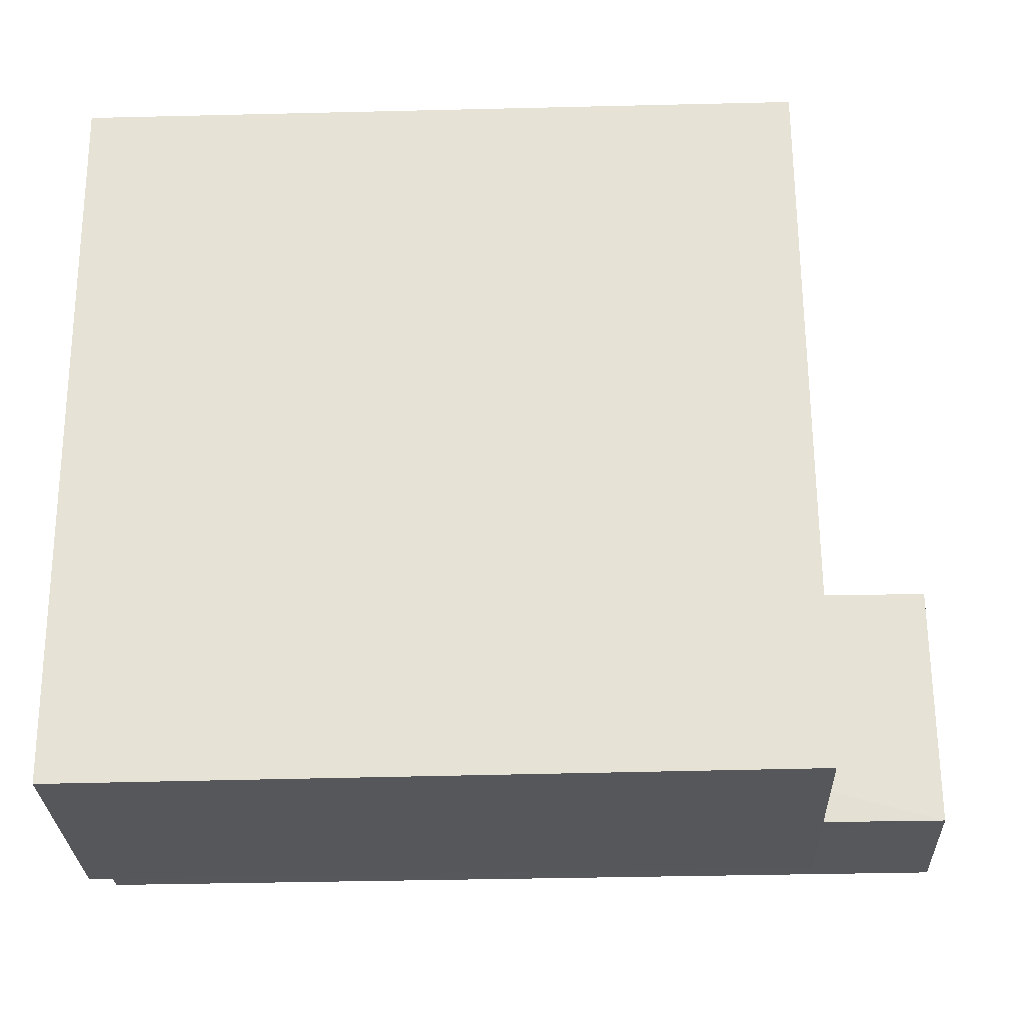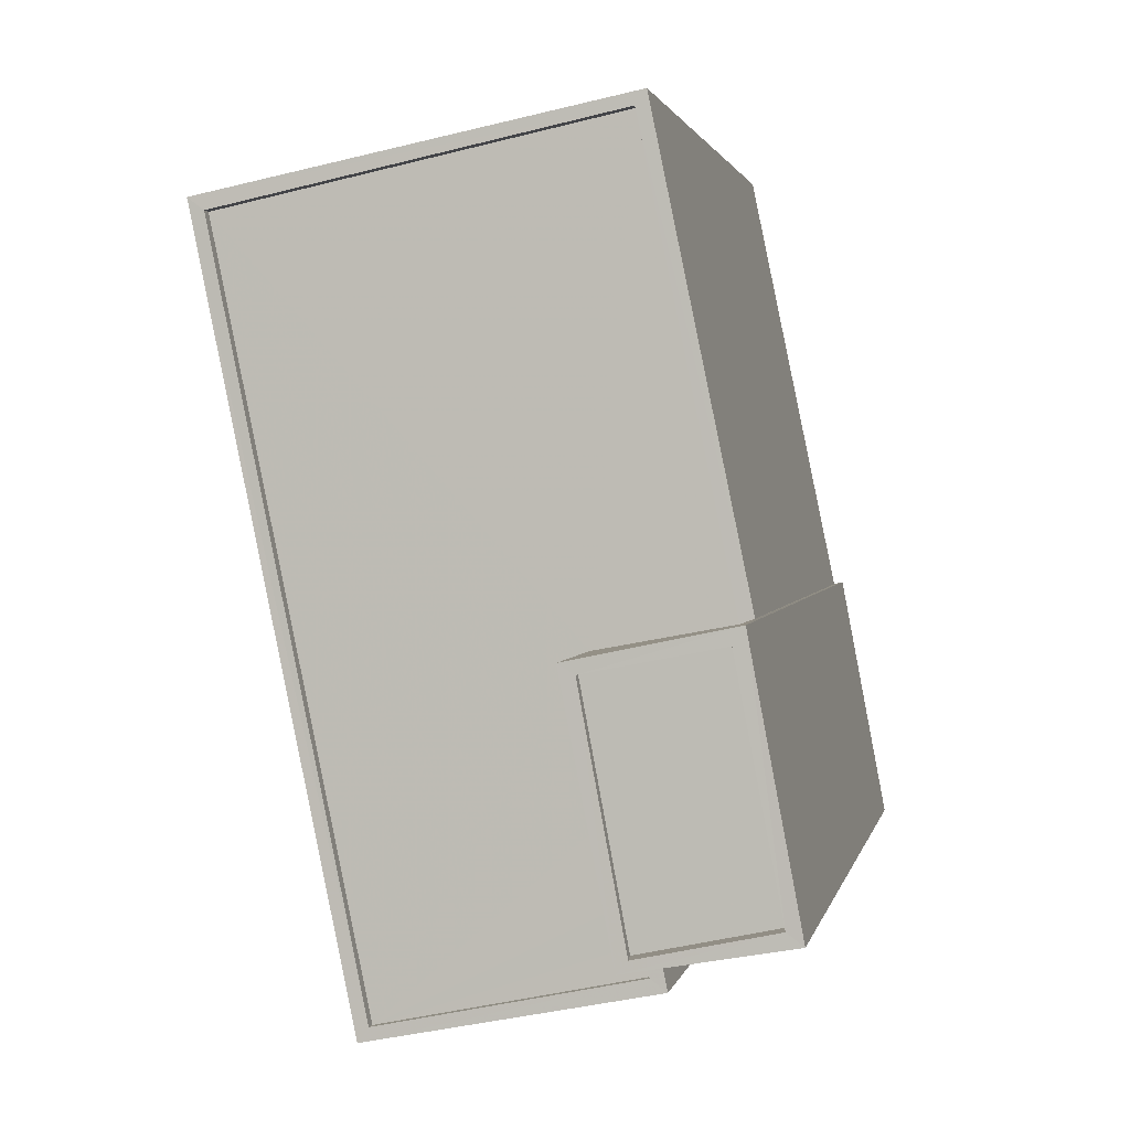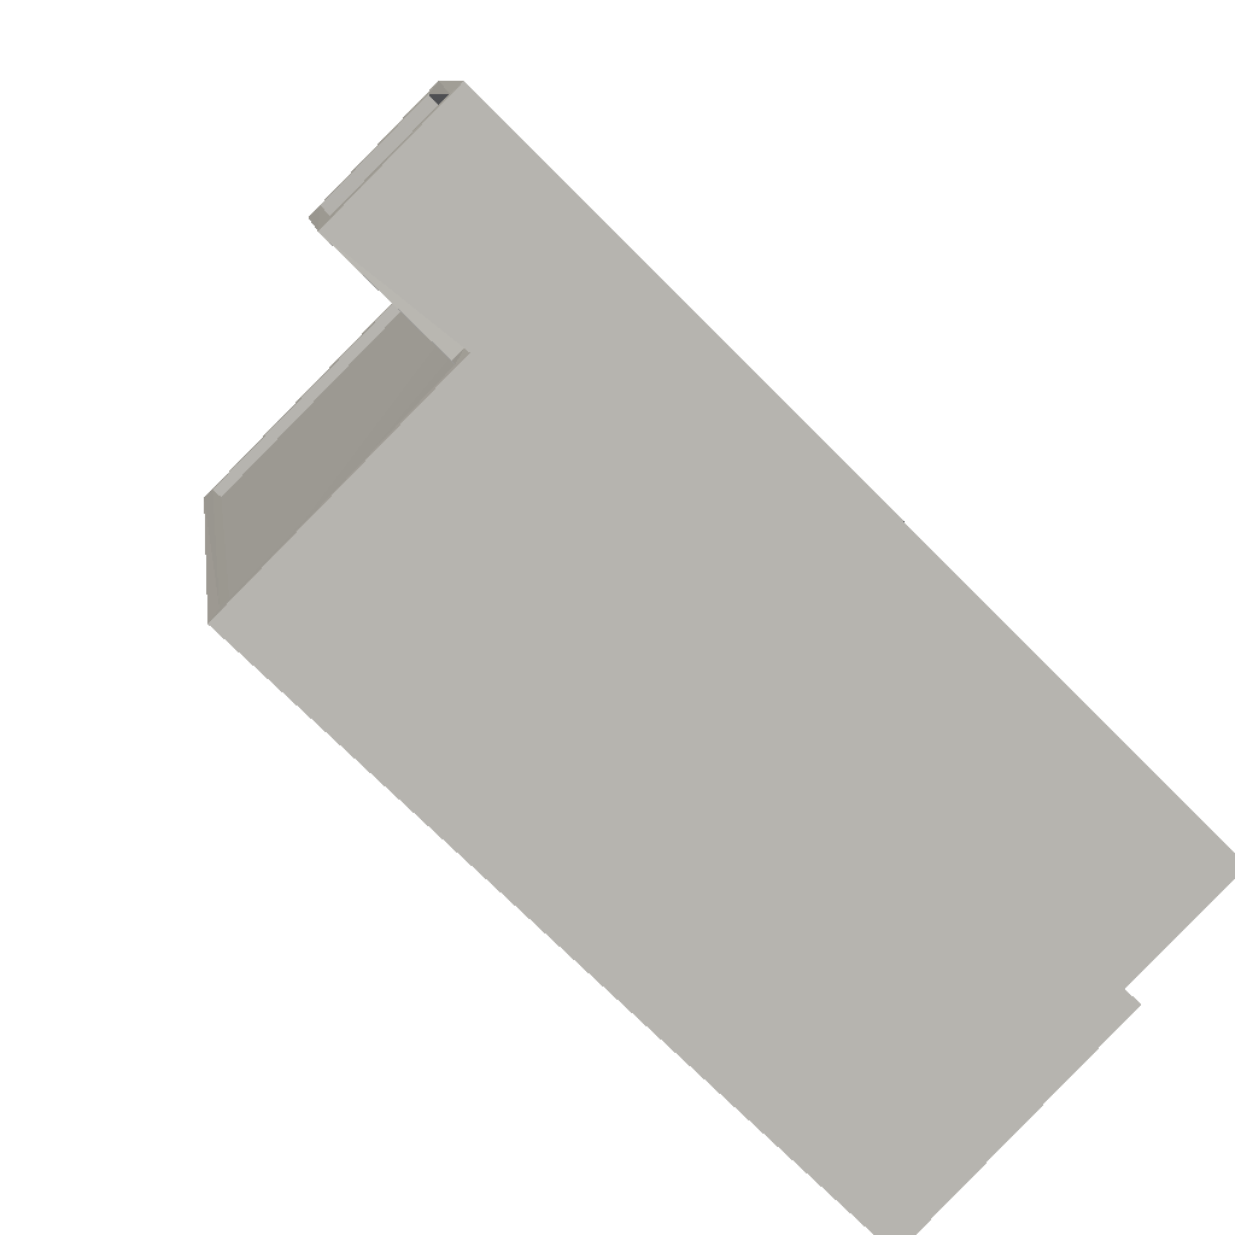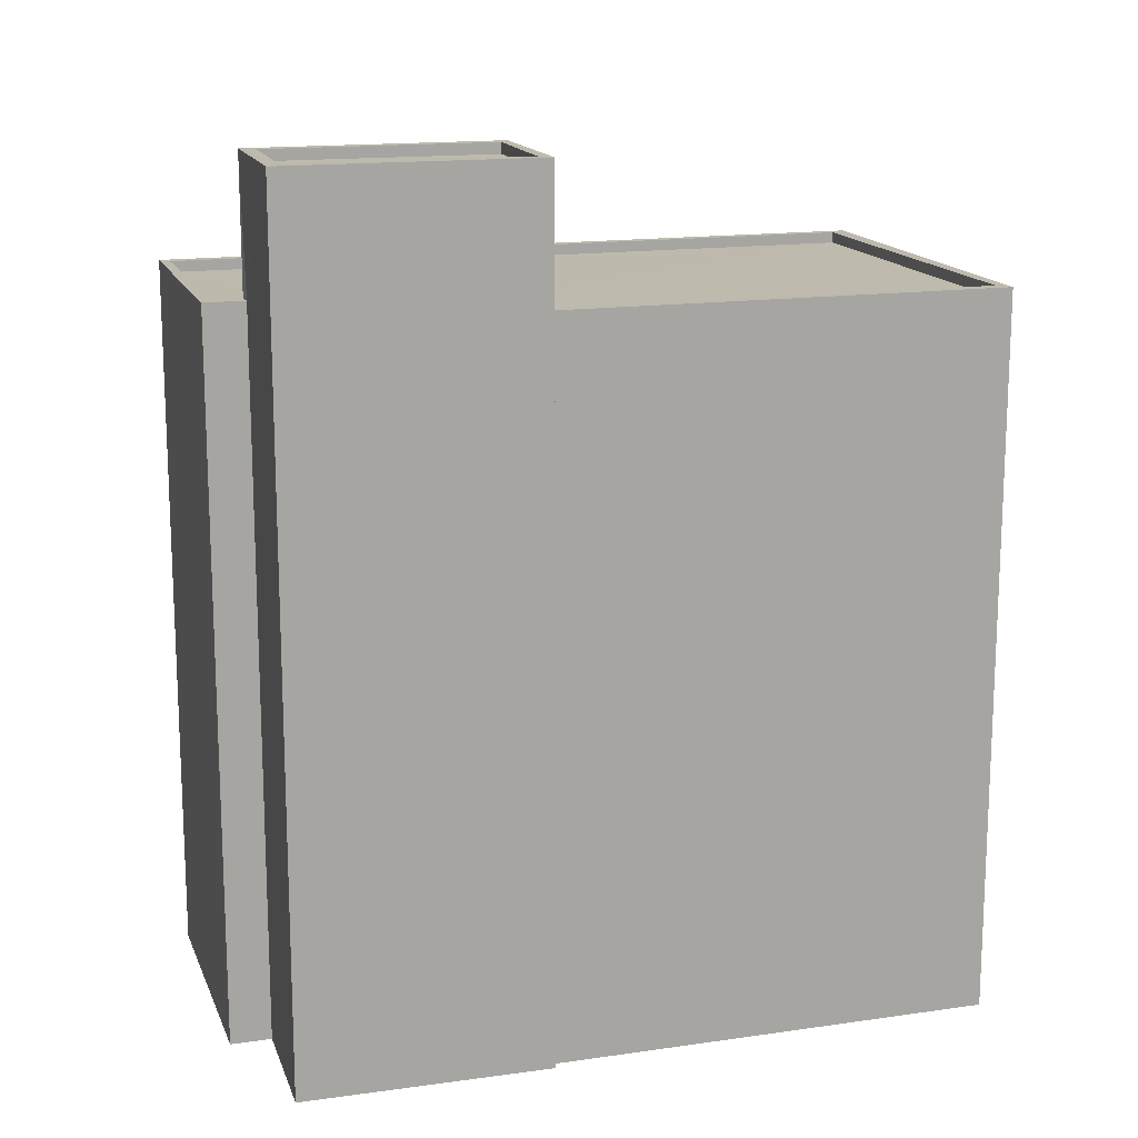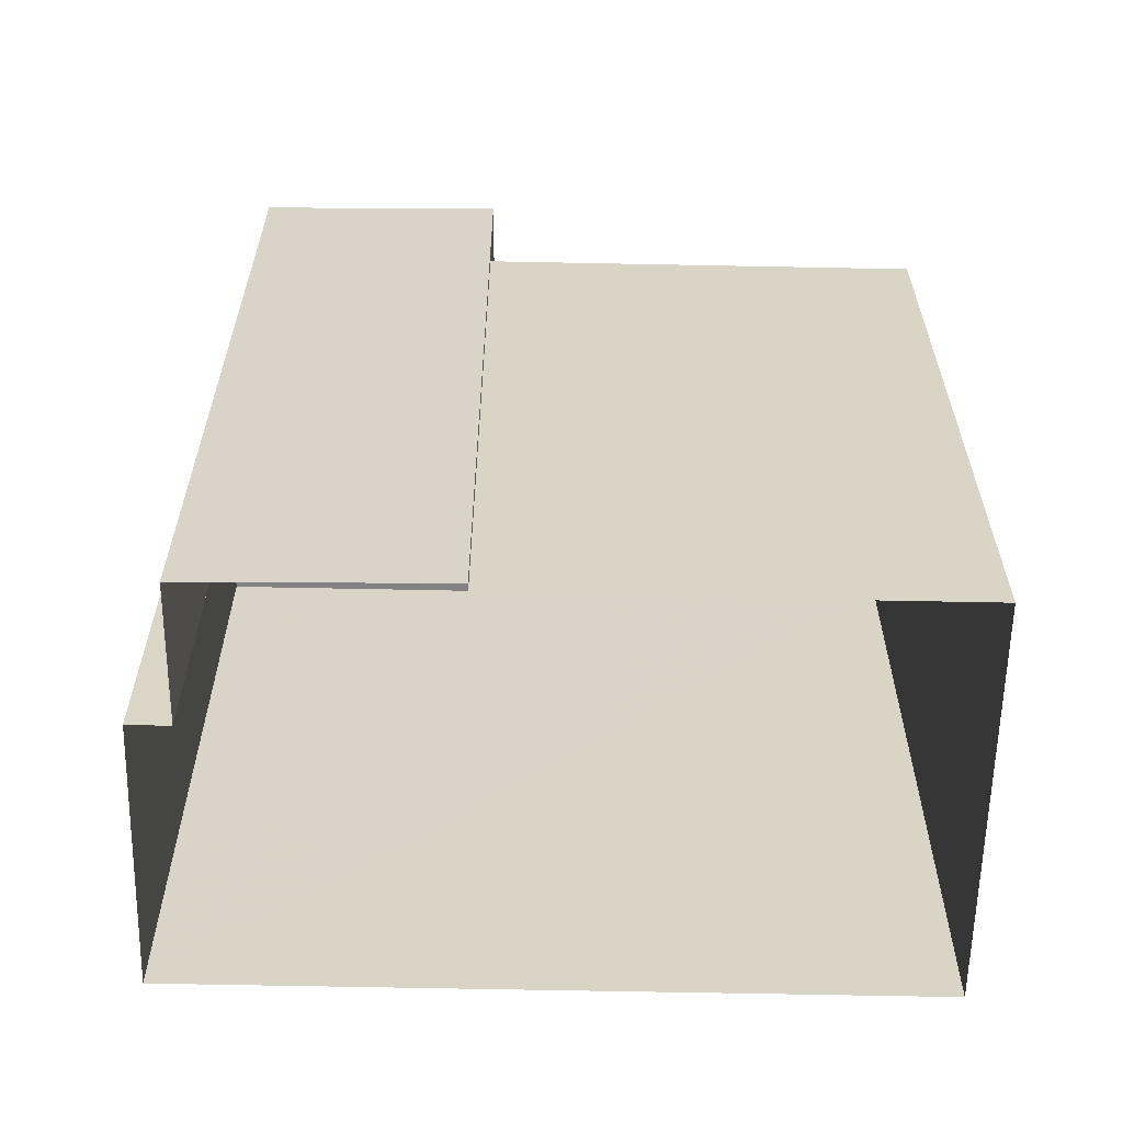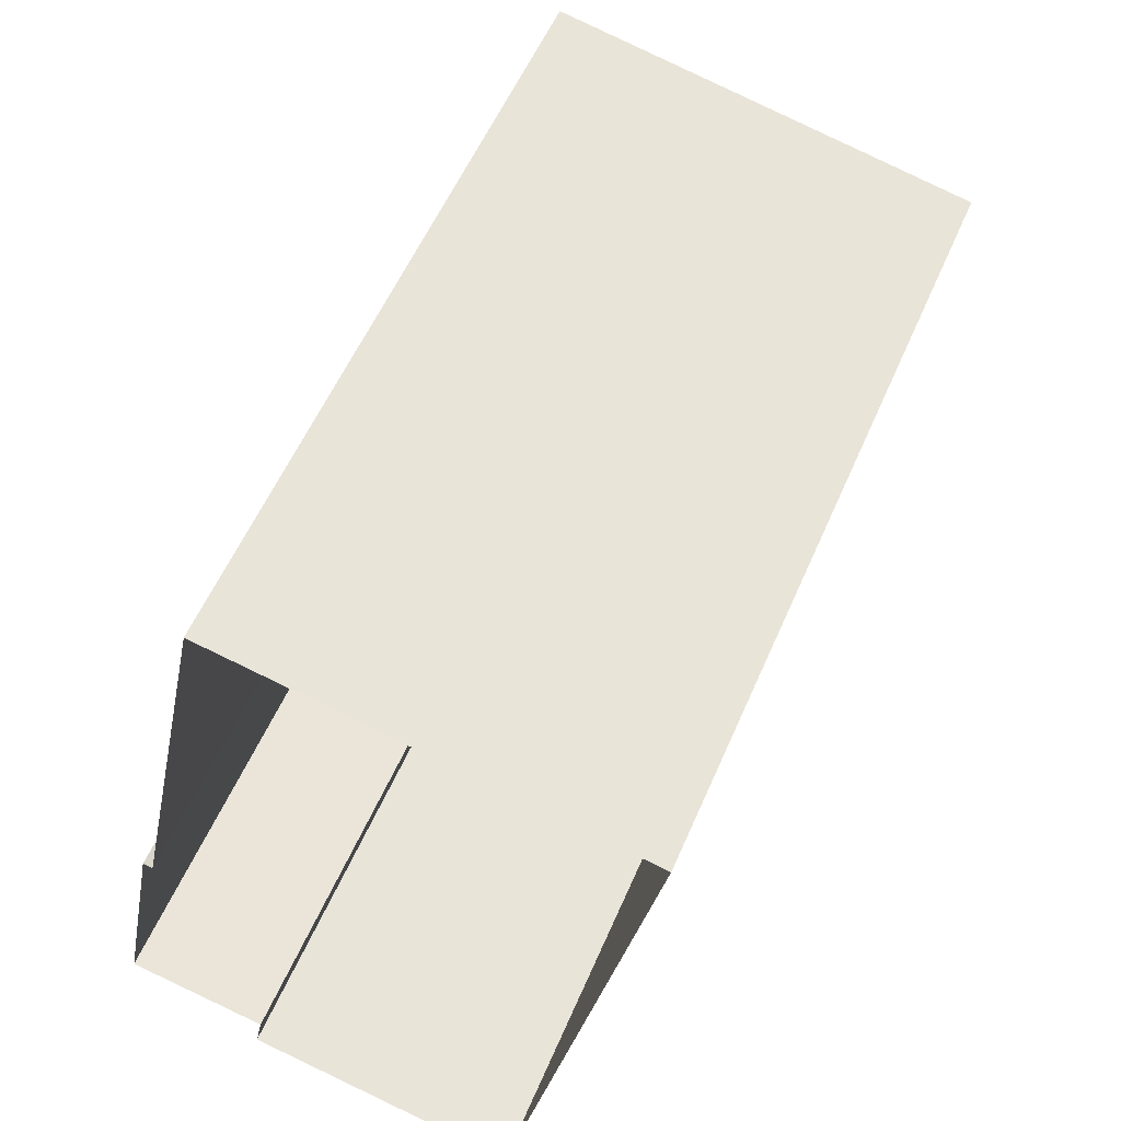
<metadata>
{"format":"obj","ext":"obj","renderer":"f3d","projection":"perspective","resolution":1024,"background":"white","views":[{"elev":-38.5,"azim":-88.2,"up":"+Y"},{"elev":1.8,"azim":10.9,"up":"+Y"},{"elev":-72.2,"azim":44.8,"up":"+Y"},{"elev":15.4,"azim":84.5,"up":"+Z"},{"elev":-61.4,"azim":100.5,"up":"+Z"},{"elev":55.6,"azim":-157.1,"up":"+Y"}]}
</metadata>
<code>
v 1.245e+05 7.852e+05 19.37
v 1.245e+05 7.852e+05 19.37
v 1.245e+05 7.852e+05 19.37
v 1.245e+05 7.852e+05 19.37
v 1.245e+05 7.852e+05 19.37
v 1.245e+05 7.852e+05 19.37
v 1.245e+05 7.852e+05 19.37
v 1.245e+05 7.852e+05 19.37
v 1.245e+05 7.852e+05 38.91
v 1.245e+05 7.852e+05 38.91
v 1.245e+05 7.852e+05 38.91
v 1.245e+05 7.852e+05 38.91
v 1.245e+05 7.852e+05 39.16
v 1.245e+05 7.852e+05 39.16
v 1.245e+05 7.852e+05 39.16
v 1.245e+05 7.852e+05 39.16
v 1.245e+05 7.852e+05 39.16
v 1.245e+05 7.852e+05 39.16
v 1.245e+05 7.852e+05 39.16
v 1.245e+05 7.852e+05 39.16
v 1.245e+05 7.852e+05 35.81
v 1.245e+05 7.852e+05 35.81
v 1.245e+05 7.852e+05 35.81
v 1.245e+05 7.852e+05 35.81
v 1.245e+05 7.852e+05 35.81
v 1.245e+05 7.852e+05 35.81
v 1.245e+05 7.852e+05 35.81
v 1.245e+05 7.852e+05 35.81
v 1.245e+05 7.852e+05 35.81
v 1.245e+05 7.852e+05 35.81
v 1.245e+05 7.852e+05 35.81
v 1.245e+05 7.852e+05 36.06
v 1.245e+05 7.852e+05 36.06
v 1.245e+05 7.852e+05 36.06
v 1.245e+05 7.852e+05 36.06
v 1.245e+05 7.852e+05 36.06
v 1.245e+05 7.852e+05 36.06
v 1.245e+05 7.852e+05 36.06
v 1.245e+05 7.852e+05 36.06
v 1.245e+05 7.852e+05 36.06
v 1.245e+05 7.852e+05 36.06
v 1.245e+05 7.852e+05 36.06
v 1.245e+05 7.852e+05 36.06
v 1.245e+05 7.852e+05 36.06
v 1.245e+05 7.852e+05 36.06
v 1.245e+05 7.852e+05 36.06
f 1 2 3
f 4 1 5
f 6 7 8
f 1 3 6
f 5 1 8
f 1 6 8
f 9 10 11
f 12 9 11
f 13 14 15
f 16 13 15
f 13 17 14
f 15 18 19
f 16 15 19
f 19 18 17
f 20 17 13
f 19 17 20
f 21 22 23
f 22 24 23
f 25 26 27
f 27 26 28
f 23 24 28
f 26 29 28
f 29 30 28
f 31 23 30
f 30 23 28
f 32 33 34
f 35 36 37
f 38 39 35
f 39 40 41
f 37 36 42
f 41 40 43
f 43 40 44
f 45 37 42
f 39 38 46
f 35 37 38
f 39 46 40
f 16 12 11
f 16 19 12
f 16 11 10
f 13 16 10
f 13 10 9
f 20 13 9
f 20 9 12
f 19 20 12
f 15 3 2
f 15 14 3
f 17 26 45
f 17 42 14
f 42 3 14
f 45 26 25
f 42 6 3
f 17 45 42
f 21 23 44
f 1 43 2
f 23 18 44
f 2 43 15
f 44 18 15
f 43 44 15
f 33 23 31
f 23 33 18
f 18 33 17
f 26 32 29
f 17 32 26
f 33 32 17
f 1 4 41
f 43 1 41
f 42 36 7
f 6 42 7
f 36 8 7
f 36 35 8
f 39 5 8
f 35 39 8
f 41 4 5
f 39 41 5
f 40 24 22
f 40 46 24
f 21 40 22
f 21 44 40
f 31 30 34
f 33 31 34
f 45 27 37
f 45 25 27
f 29 34 30
f 29 32 34
f 37 27 28
f 38 37 28
f 38 28 24
f 46 38 24

</code>
